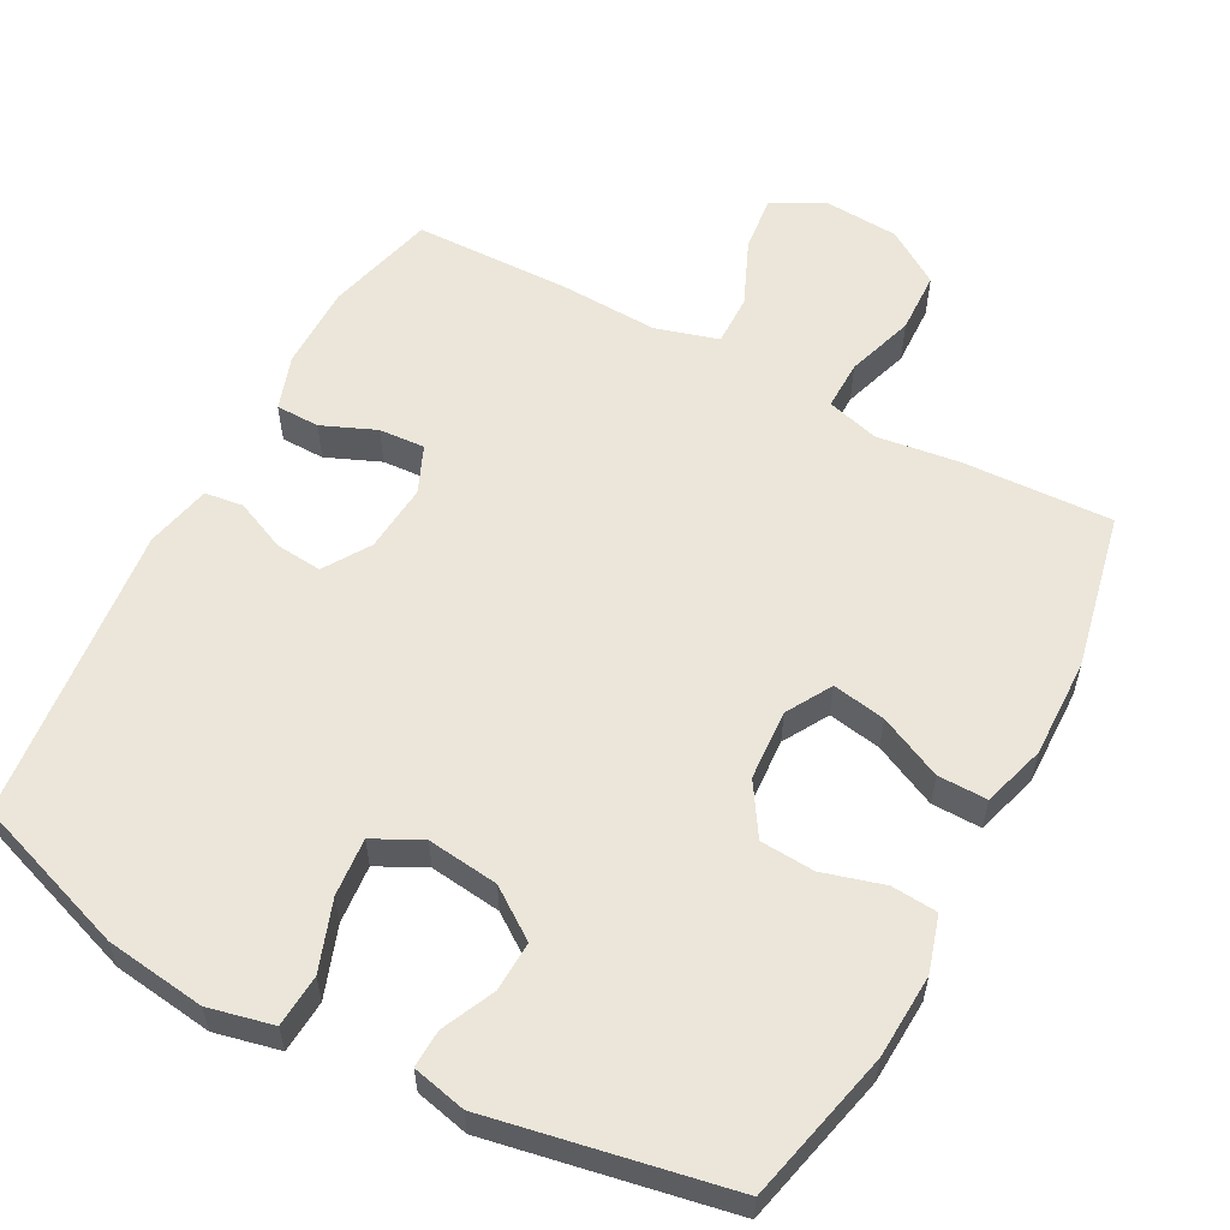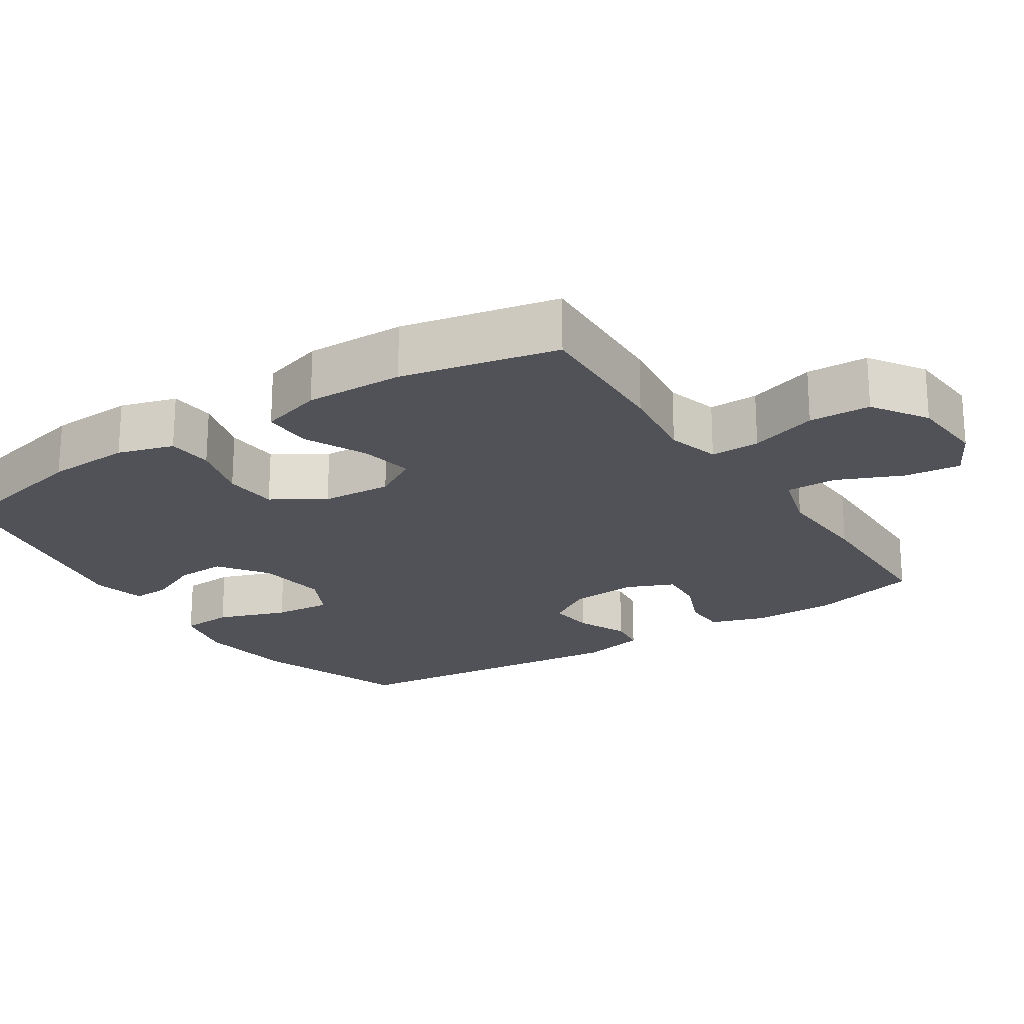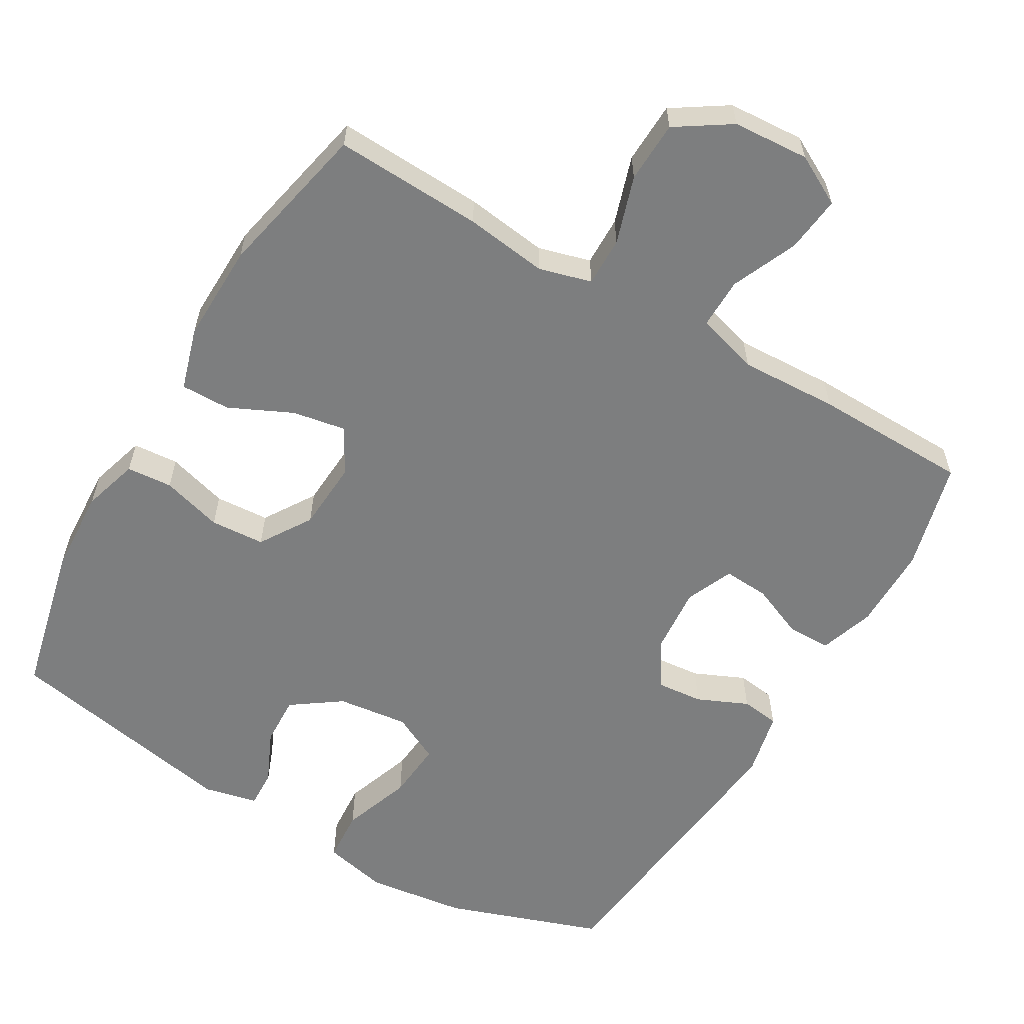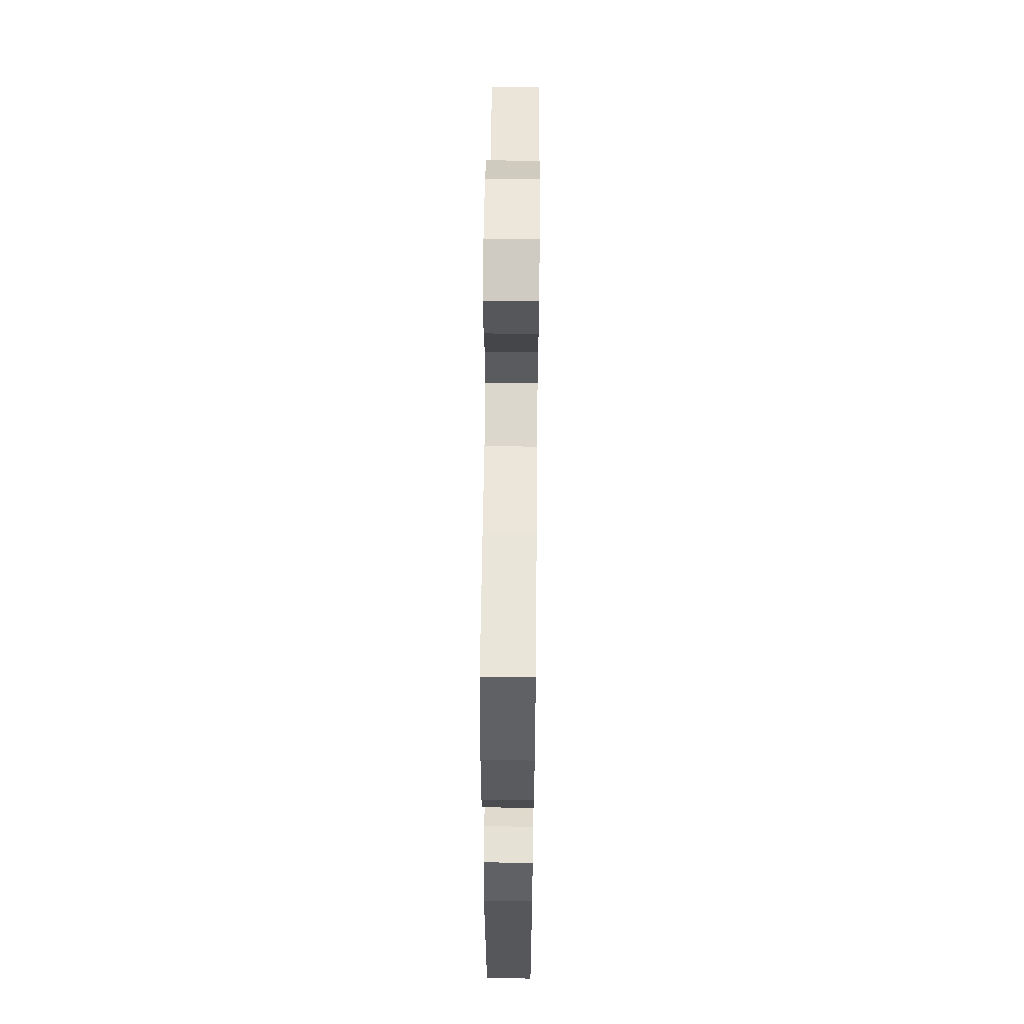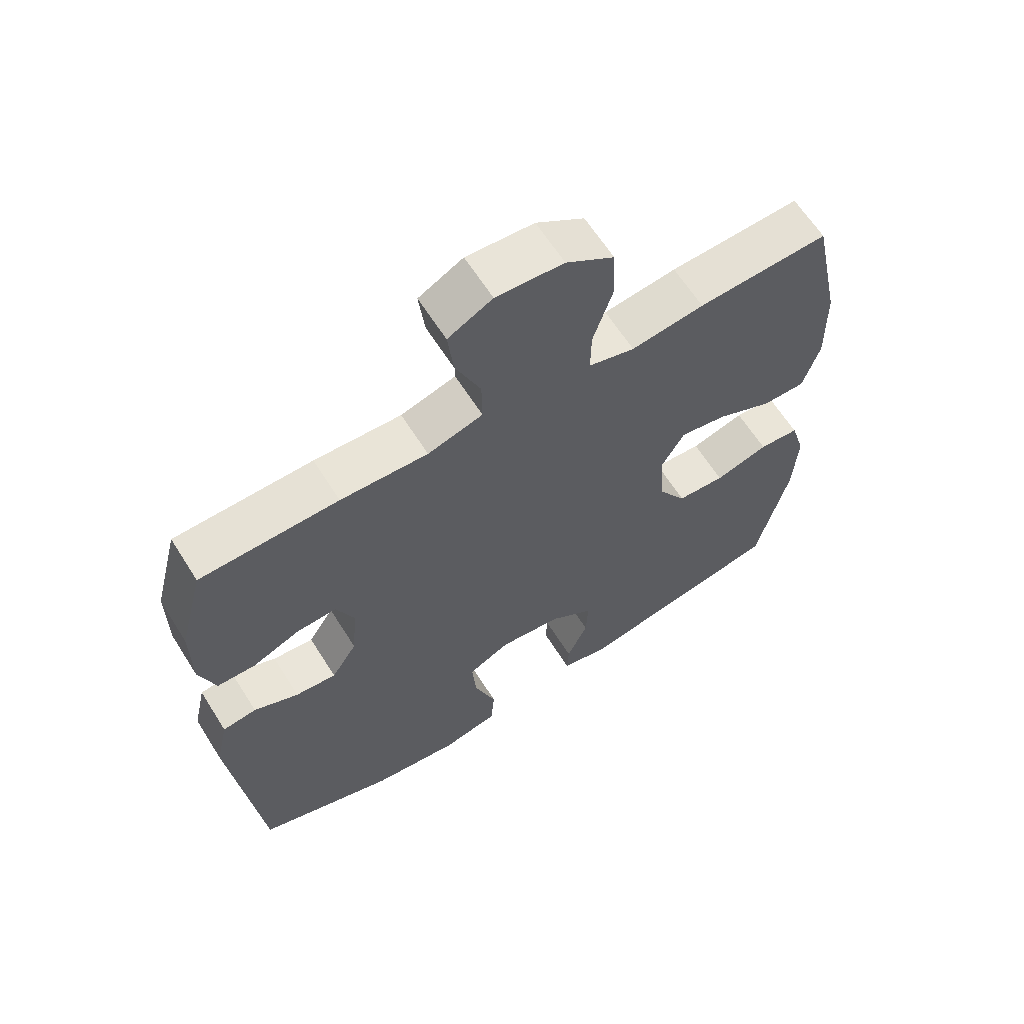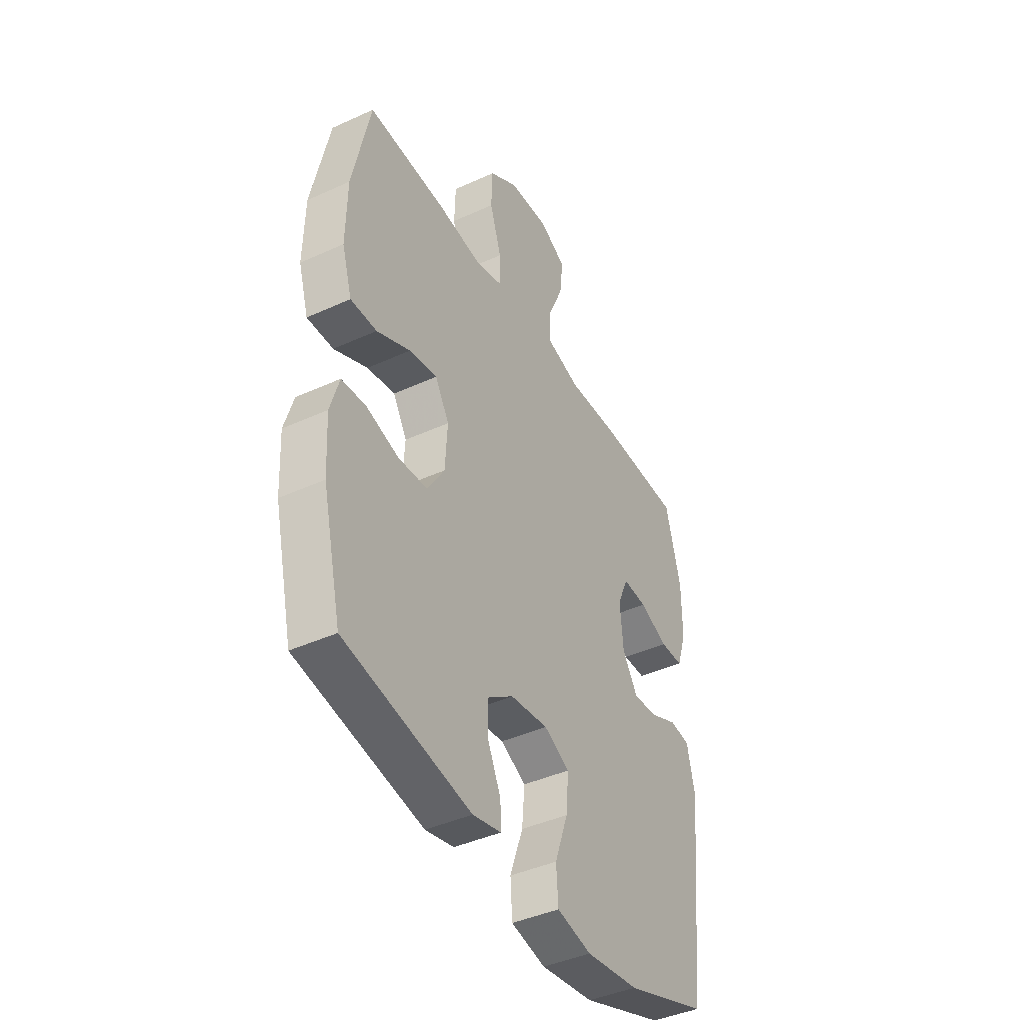
<metadata>
{"format":"obj","ext":"obj","renderer":"f3d","projection":"perspective","resolution":1024,"background":"white","views":[{"elev":57.6,"azim":-151.9,"up":"+Y"},{"elev":-21.5,"azim":-56.8,"up":"+Y"},{"elev":-59.3,"azim":-30.4,"up":"+Y"},{"elev":56.8,"azim":90.6,"up":"+Z"},{"elev":63.3,"azim":147.8,"up":"+Z"},{"elev":-42.2,"azim":-61.3,"up":"+Z"}]}
</metadata>
<code>
v 0.5 0.07 0.5
v 0.539 0.07 0.349
v 0.539 0.07 0.233
v 0.514 0.07 0.158
v 0.454 0.07 0.157
v 0.38 0.07 0.188
v 0.317 0.07 0.192
v 0.289 0.07 0.127
v 0.297 0.07 0.033
v 0.337 0.07 -0.03
v 0.401 0.07 -0.024
v 0.471 0.07 0.007
v 0.524 0.07 0
v 0.544 0.07 -0.09
v 0.5 0.07 -0.5
v 0.285 0.07 -0.575
v 0.148 0.07 -0.593
v 0.059 0.07 -0.573
v 0.054 0.07 -0.501
v 0.088 0.07 -0.405
v 0.095 0.07 -0.325
v 0.029 0.07 -0.292
v -0.069 0.07 -0.304
v -0.137 0.07 -0.352
v -0.134 0.07 -0.421
v -0.101 0.07 -0.493
v -0.099 0.07 -0.545
v -0.173 0.07 -0.562
v -0.5 0.07 -0.5
v -0.549 0.07 -0.291
v -0.555 0.07 -0.175
v -0.532 0.07 -0.098
v -0.469 0.07 -0.093
v -0.385 0.07 -0.117
v -0.31 0.07 -0.112
v -0.265 0.07 -0.041
v -0.259 0.07 0.056
v -0.295 0.07 0.118
v -0.368 0.07 0.105
v -0.455 0.07 0.064
v -0.523 0.07 0.063
v -0.549 0.07 0.149
v -0.546 0.07 0.285
v -0.5 0.07 0.5
v -0.295 0.07 0.491
v -0.181 0.07 0.476
v -0.109 0.07 0.496
v -0.11 0.07 0.564
v -0.14 0.07 0.657
v -0.137 0.07 0.742
v -0.062 0.07 0.791
v 0.043 0.07 0.798
v 0.112 0.07 0.761
v 0.103 0.07 0.683
v 0.064 0.07 0.593
v 0.063 0.07 0.523
v 0.149 0.07 0.498
v 0.285 0.07 0.504
v 0.5 0 0.5
v 0.539 0 0.349
v 0.539 0 0.233
v 0.514 0 0.158
v 0.454 0 0.157
v 0.38 0 0.188
v 0.317 0 0.192
v 0.289 0 0.127
v 0.297 0 0.033
v 0.337 0 -0.03
v 0.401 0 -0.024
v 0.471 0 0.007
v 0.524 0 0
v 0.544 0 -0.09
v 0.5 0 -0.5
v 0.285 0 -0.575
v 0.148 0 -0.593
v 0.059 0 -0.573
v 0.054 0 -0.501
v 0.088 0 -0.405
v 0.095 0 -0.325
v 0.029 0 -0.292
v -0.069 0 -0.304
v -0.137 0 -0.352
v -0.134 0 -0.421
v -0.101 0 -0.493
v -0.099 0 -0.545
v -0.173 0 -0.562
v -0.5 0 -0.5
v -0.549 0 -0.291
v -0.555 0 -0.175
v -0.532 0 -0.098
v -0.469 0 -0.093
v -0.385 0 -0.117
v -0.31 0 -0.112
v -0.265 0 -0.041
v -0.259 0 0.056
v -0.295 0 0.118
v -0.368 0 0.105
v -0.455 0 0.064
v -0.523 0 0.063
v -0.549 0 0.149
v -0.546 0 0.285
v -0.5 0 0.5
v -0.295 0 0.491
v -0.181 0 0.476
v -0.109 0 0.496
v -0.11 0 0.564
v -0.14 0 0.657
v -0.137 0 0.742
v -0.062 0 0.791
v 0.043 0 0.798
v 0.112 0 0.761
v 0.103 0 0.683
v 0.064 0 0.593
v 0.063 0 0.523
v 0.149 0 0.498
v 0.285 0 0.504
f 4 5 6
f 3 4 6
f 2 3 6
f 1 2 6
f 58 1 6
f 57 58 6
f 56 57 6 7
f 53 54 55
f 52 53 55
f 51 52 55
f 50 51 55
f 49 50 55
f 48 49 55
f 47 48 55 56
f 56 7 8
f 47 56 8
f 46 47 8
f 44 45 46
f 43 44 46
f 42 43 46
f 41 42 46
f 40 41 46
f 39 40 46
f 38 39 46
f 46 8 9
f 38 46 9
f 37 38 9
f 32 33 34
f 31 32 34
f 30 31 34
f 29 30 34
f 28 29 34
f 27 28 34
f 26 27 34
f 25 26 34
f 24 25 34 35
f 23 24 35 36
f 18 19 20
f 17 18 20
f 16 17 20
f 15 16 20
f 14 15 20
f 13 14 20
f 12 13 20
f 11 12 20
f 10 11 20 21
f 37 9 10
f 36 37 10
f 23 36 10
f 22 23 10
f 10 21 22
f 64 63 62
f 64 62 61
f 64 61 60
f 64 60 59
f 64 59 116
f 64 116 115
f 65 64 115 114
f 113 112 111
f 113 111 110
f 113 110 109
f 113 109 108
f 113 108 107
f 113 107 106
f 114 113 106 105
f 66 65 114
f 66 114 105
f 66 105 104
f 104 103 102
f 104 102 101
f 104 101 100
f 104 100 99
f 104 99 98
f 104 98 97
f 104 97 96
f 67 66 104
f 67 104 96
f 67 96 95
f 92 91 90
f 92 90 89
f 92 89 88
f 92 88 87
f 92 87 86
f 92 86 85
f 92 85 84
f 92 84 83
f 93 92 83 82
f 94 93 82 81
f 78 77 76
f 78 76 75
f 78 75 74
f 78 74 73
f 78 73 72
f 78 72 71
f 78 71 70
f 78 70 69
f 79 78 69 68
f 68 67 95
f 68 95 94
f 68 94 81
f 68 81 80
f 80 79 68
f 1 59 60 2
f 2 60 61 3
f 3 61 62 4
f 4 62 63 5
f 5 63 64 6
f 6 64 65 7
f 7 65 66 8
f 8 66 67 9
f 9 67 68 10
f 10 68 69 11
f 11 69 70 12
f 12 70 71 13
f 13 71 72 14
f 14 72 73 15
f 15 73 74 16
f 16 74 75 17
f 17 75 76 18
f 18 76 77 19
f 19 77 78 20
f 20 78 79 21
f 21 79 80 22
f 22 80 81 23
f 23 81 82 24
f 24 82 83 25
f 25 83 84 26
f 26 84 85 27
f 27 85 86 28
f 28 86 87 29
f 29 87 88 30
f 30 88 89 31
f 31 89 90 32
f 32 90 91 33
f 33 91 92 34
f 34 92 93 35
f 35 93 94 36
f 36 94 95 37
f 37 95 96 38
f 38 96 97 39
f 39 97 98 40
f 40 98 99 41
f 41 99 100 42
f 42 100 101 43
f 43 101 102 44
f 44 102 103 45
f 45 103 104 46
f 46 104 105 47
f 47 105 106 48
f 48 106 107 49
f 49 107 108 50
f 50 108 109 51
f 51 109 110 52
f 52 110 111 53
f 53 111 112 54
f 54 112 113 55
f 55 113 114 56
f 56 114 115 57
f 57 115 116 58
f 58 116 59 1

</code>
